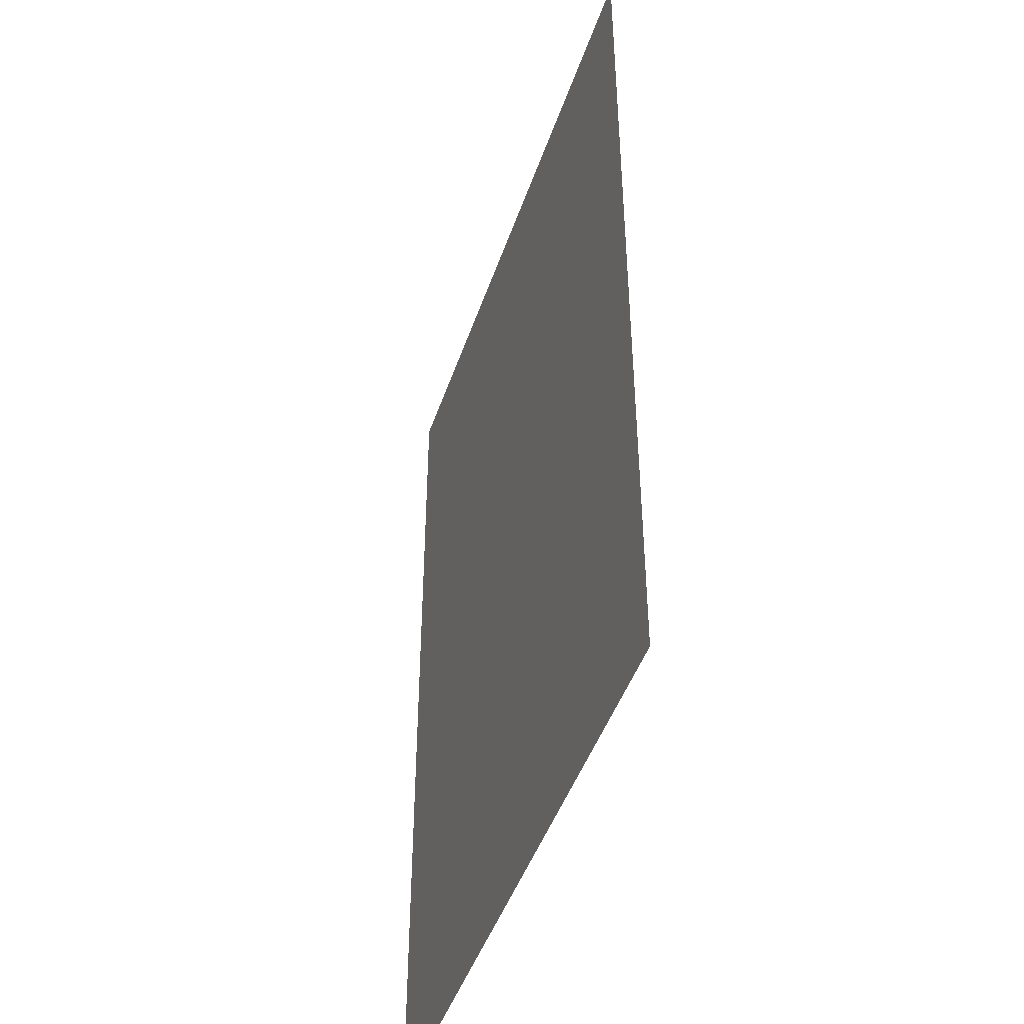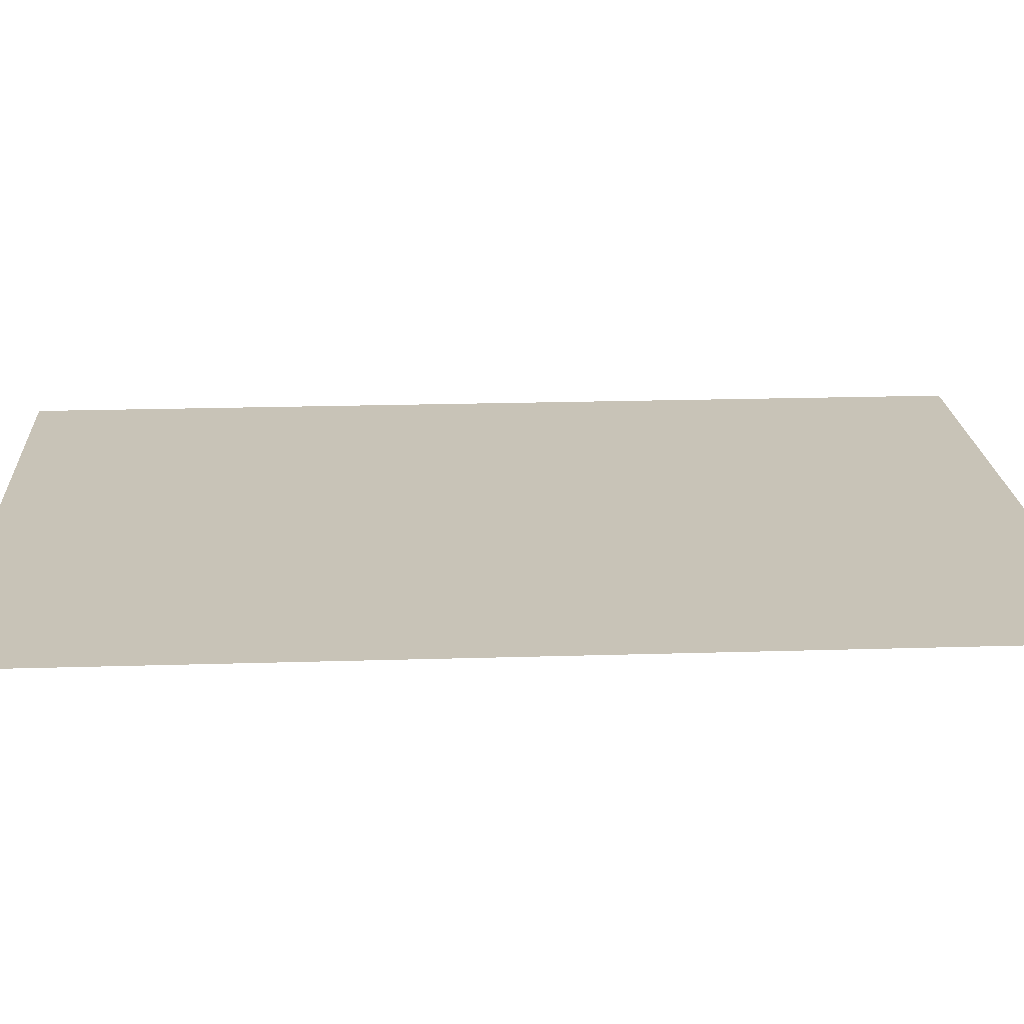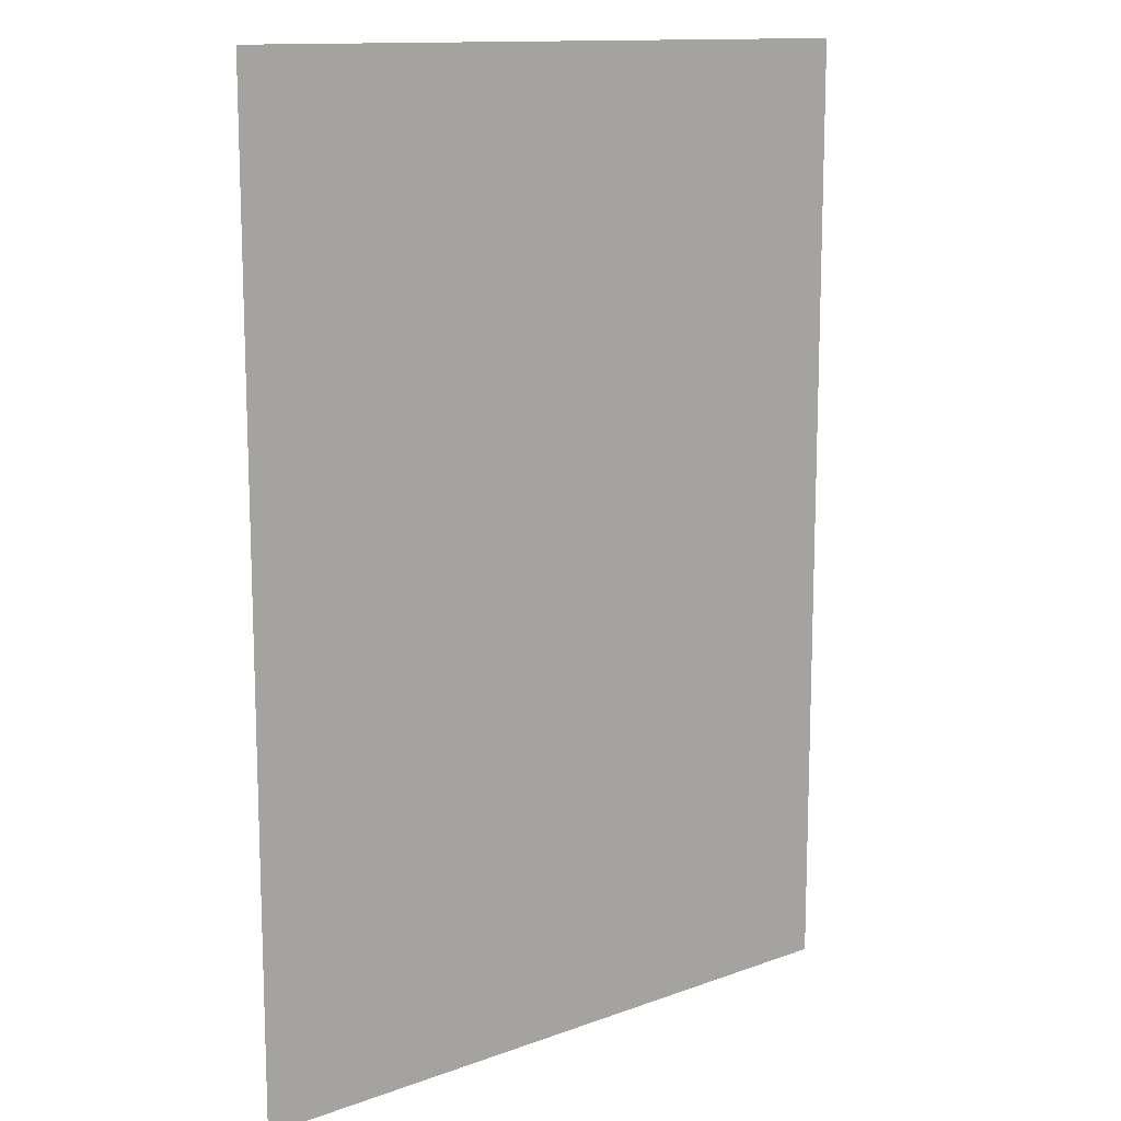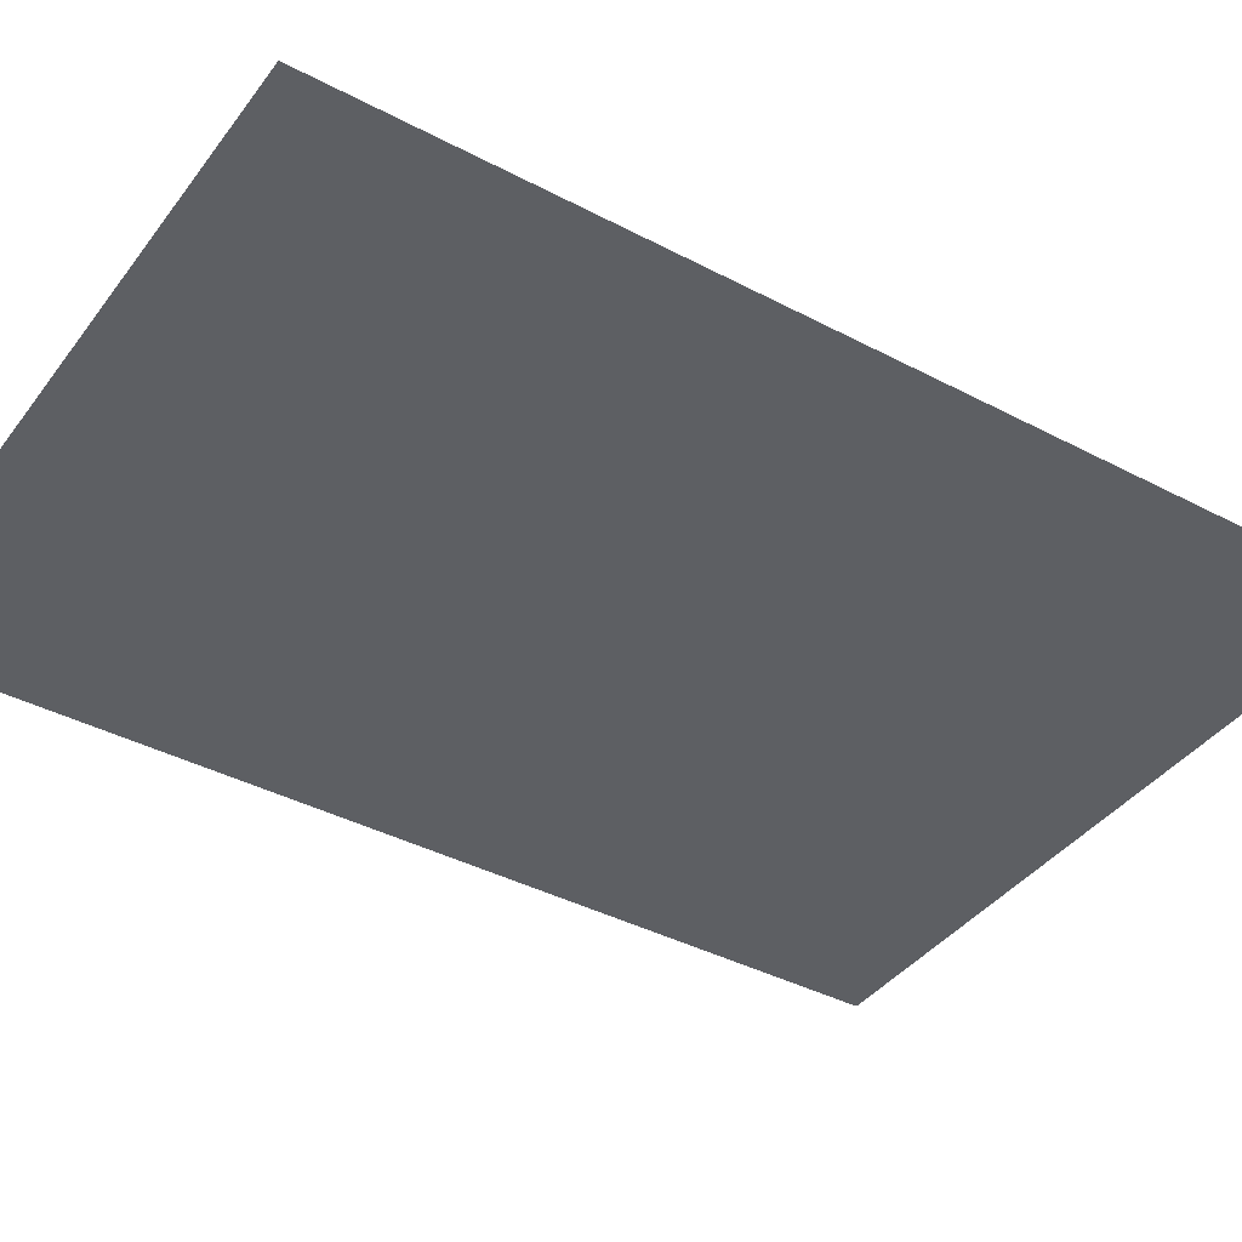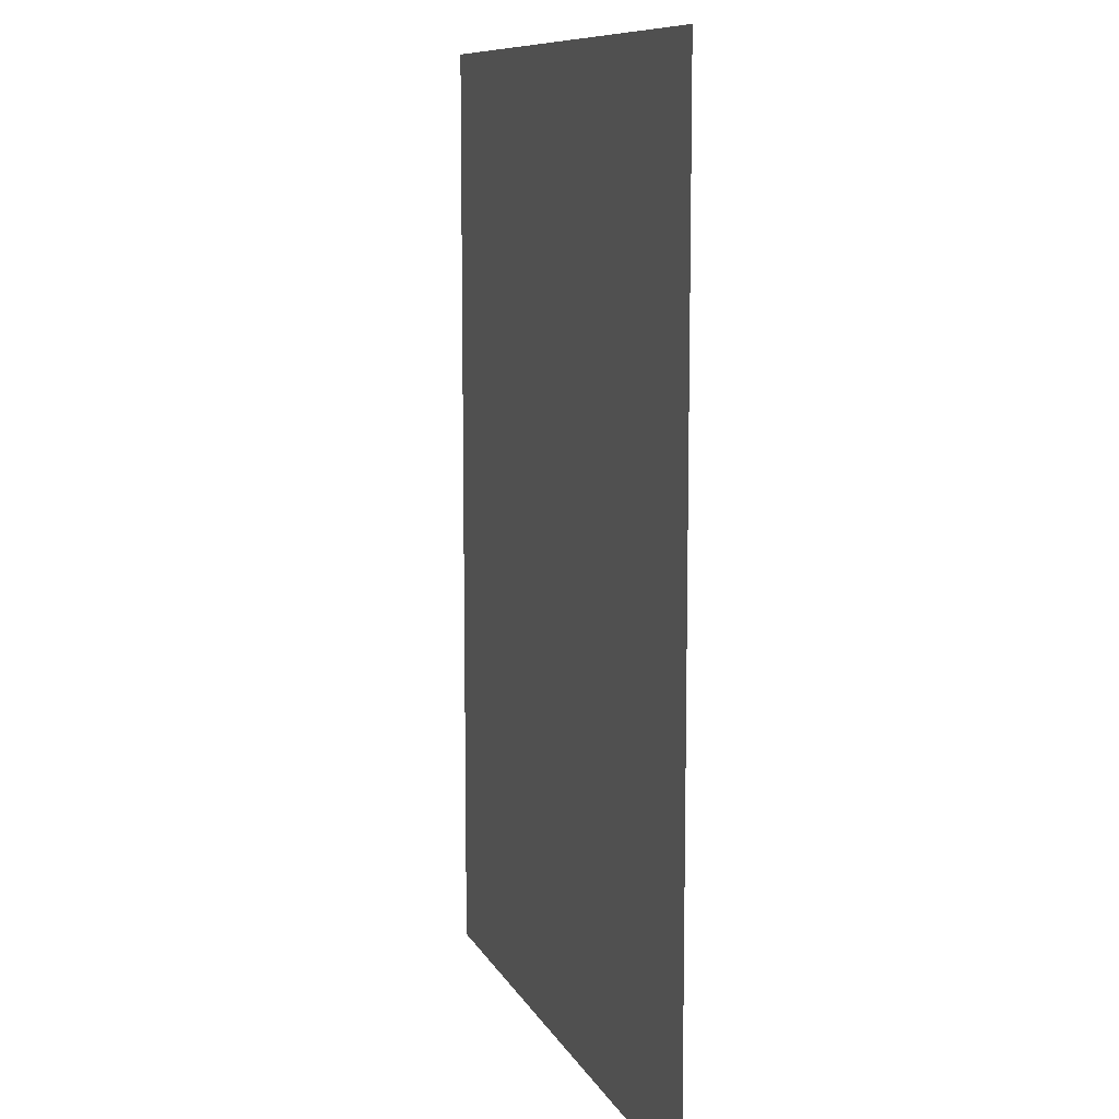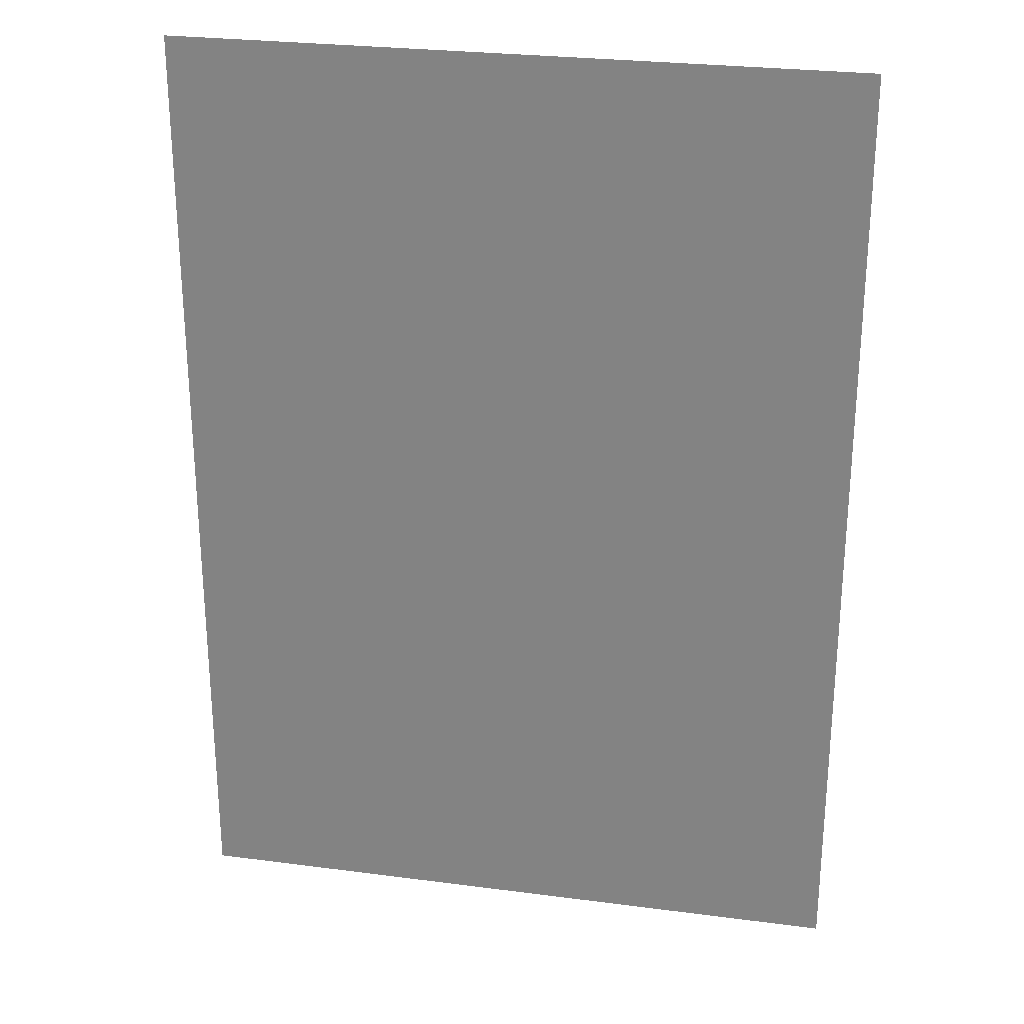
<metadata>
{"format":"obj","ext":"obj","renderer":"f3d","projection":"perspective","resolution":1024,"background":"white","views":[{"elev":-45.5,"azim":71.8,"up":"+Z"},{"elev":19.8,"azim":86.7,"up":"+Y"},{"elev":12.9,"azim":-39.8,"up":"+Z"},{"elev":-39.8,"azim":-123.1,"up":"+Y"},{"elev":9.8,"azim":72.4,"up":"+Z"},{"elev":26.6,"azim":11.6,"up":"+Z"}]}
</metadata>
<code>
g ImageTargetMesh20946
v 0.07143 0 -0.1
v 0.07143 0 0.1
v -0.07143 0 -0.1
v -0.07143 0 0.1
g ImageTargetMesh20946_0
f 3 2 1
f 4 2 3

</code>
